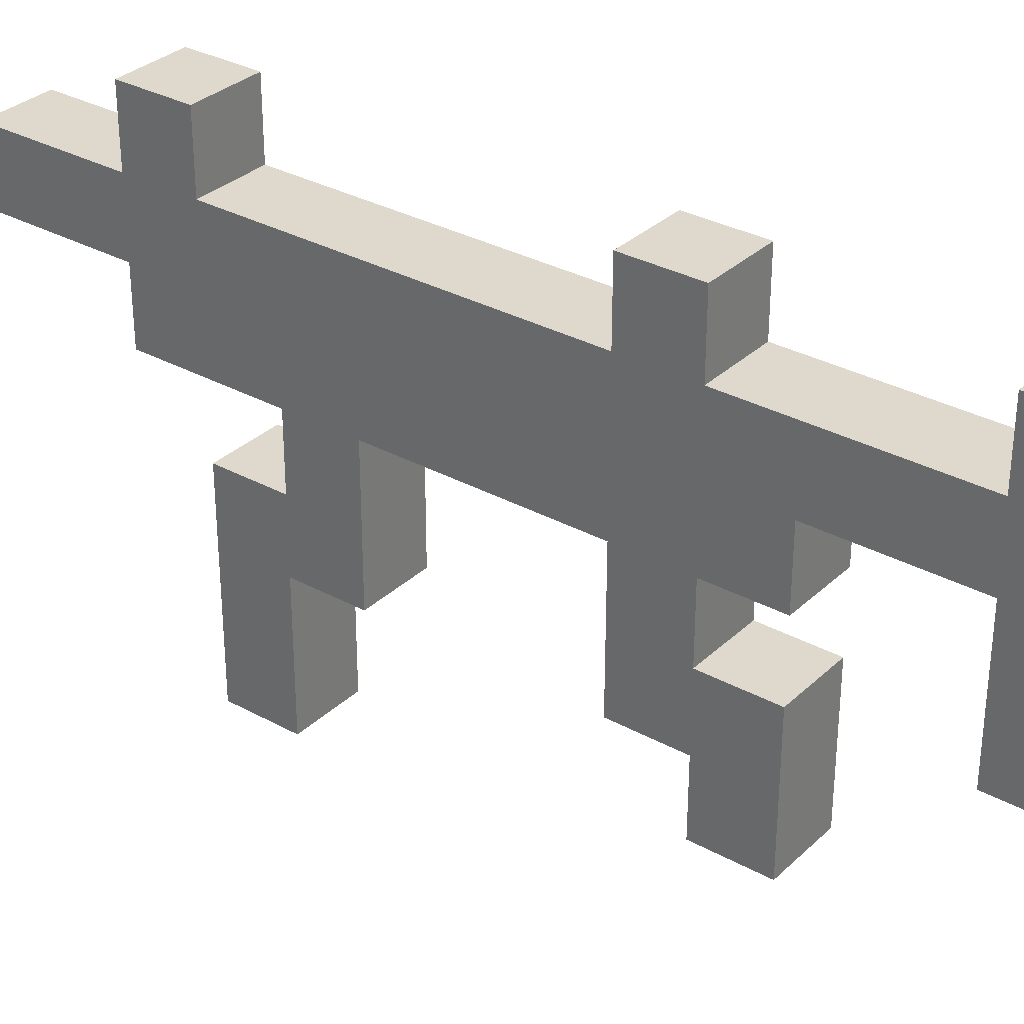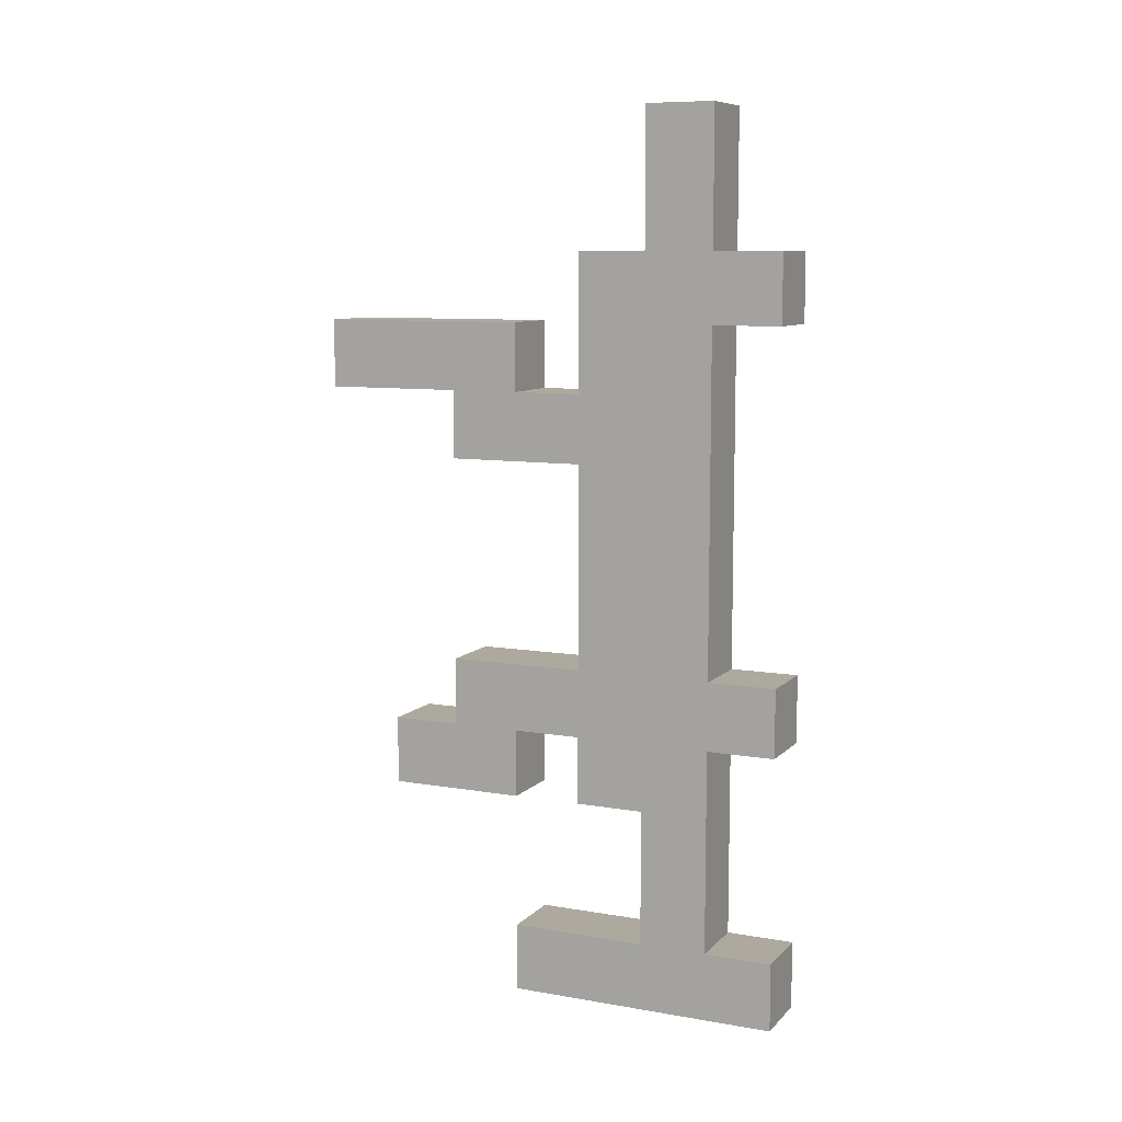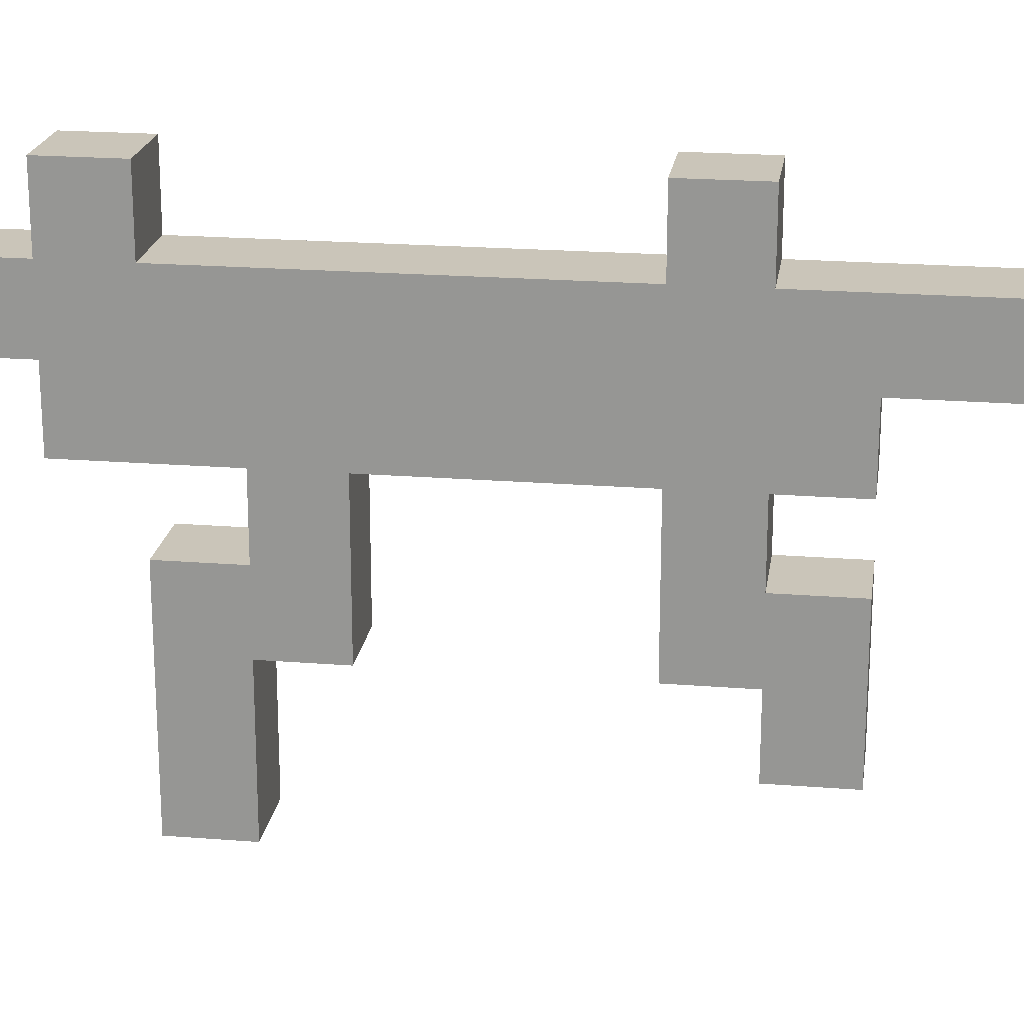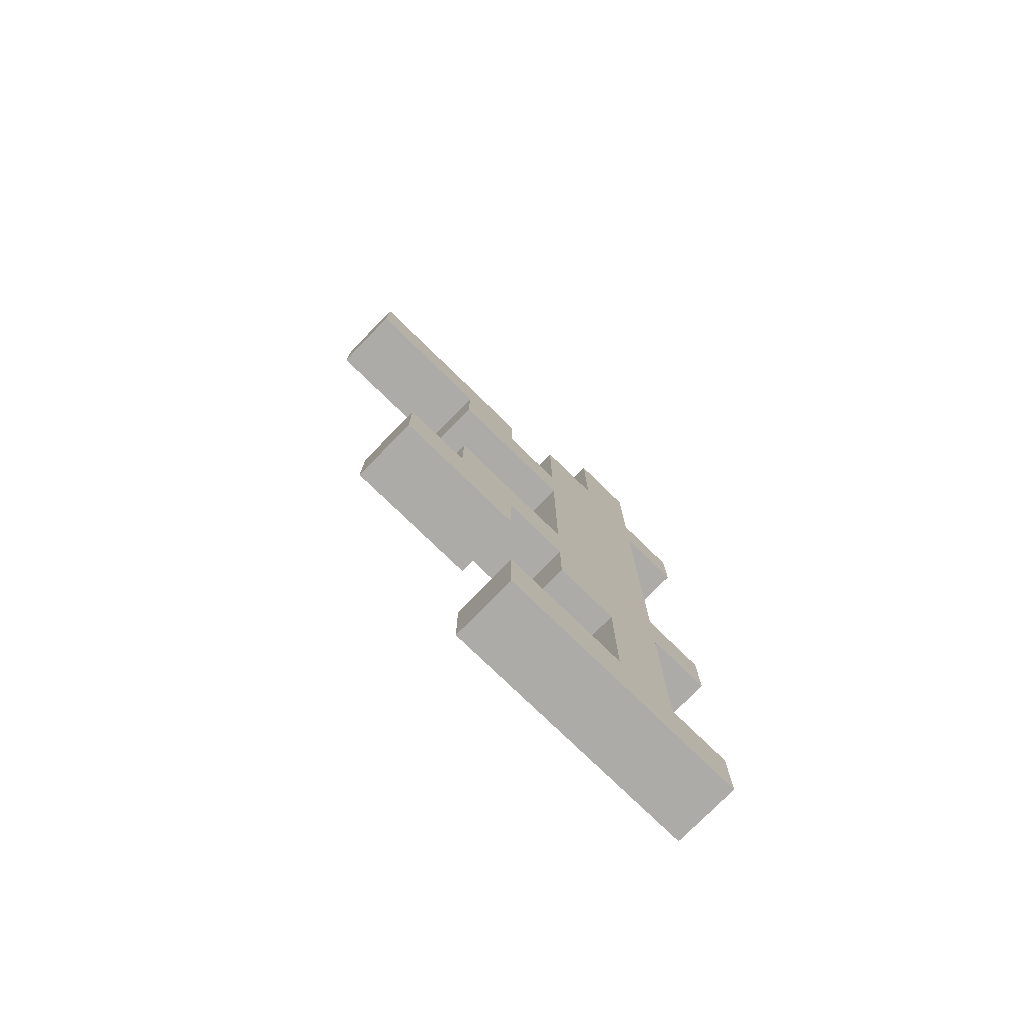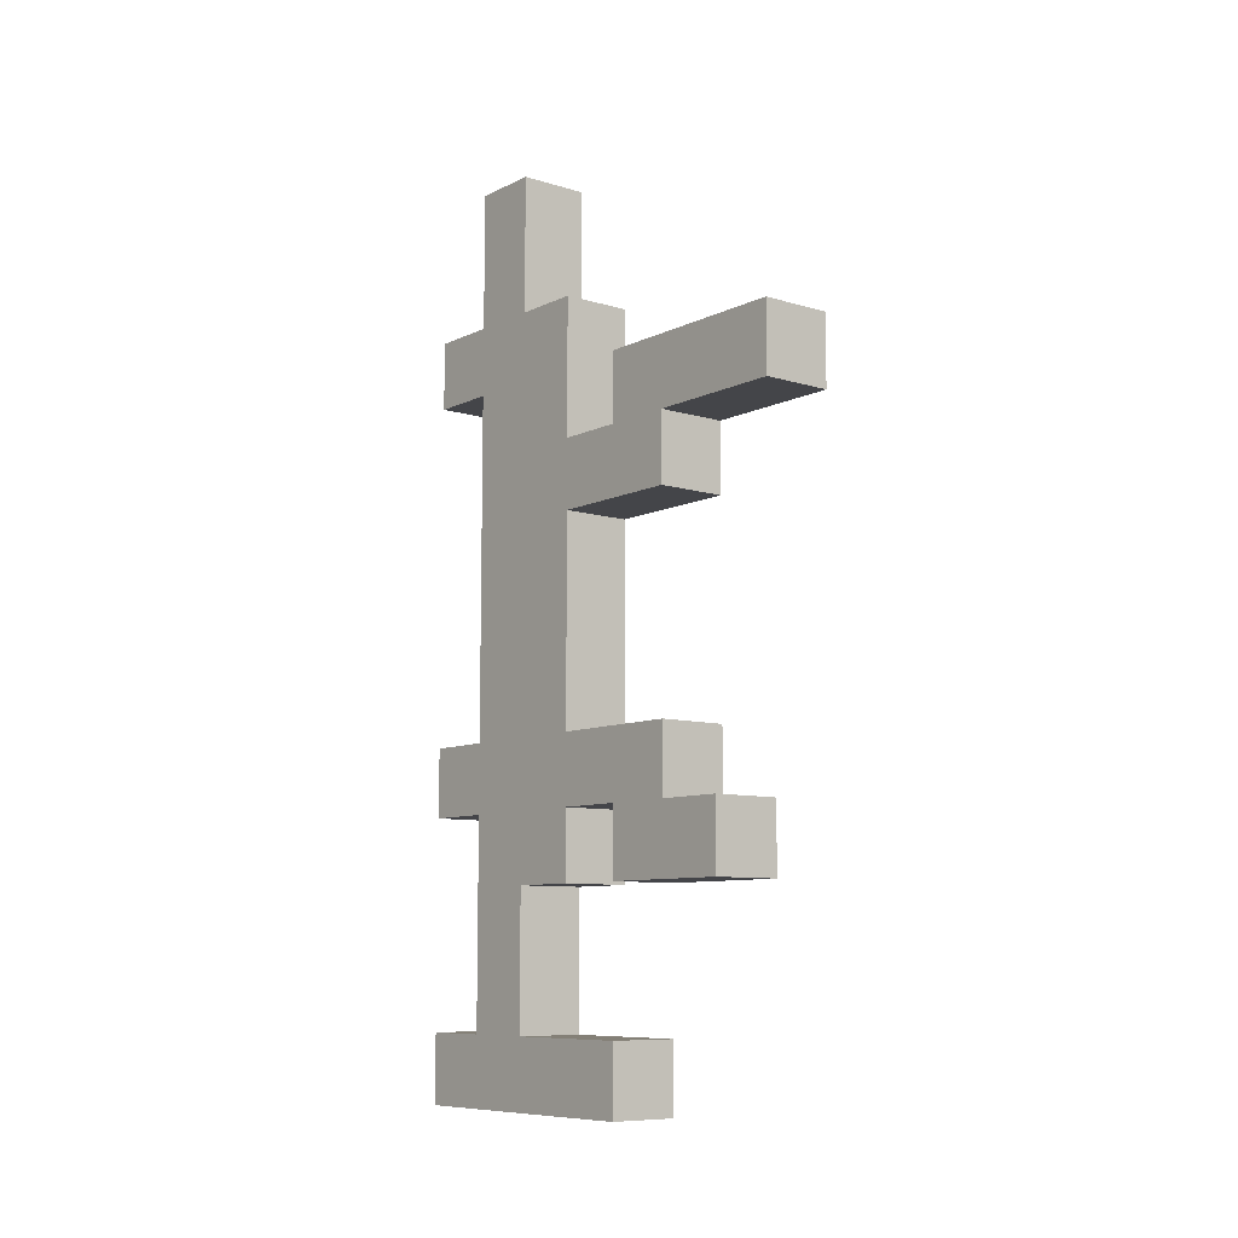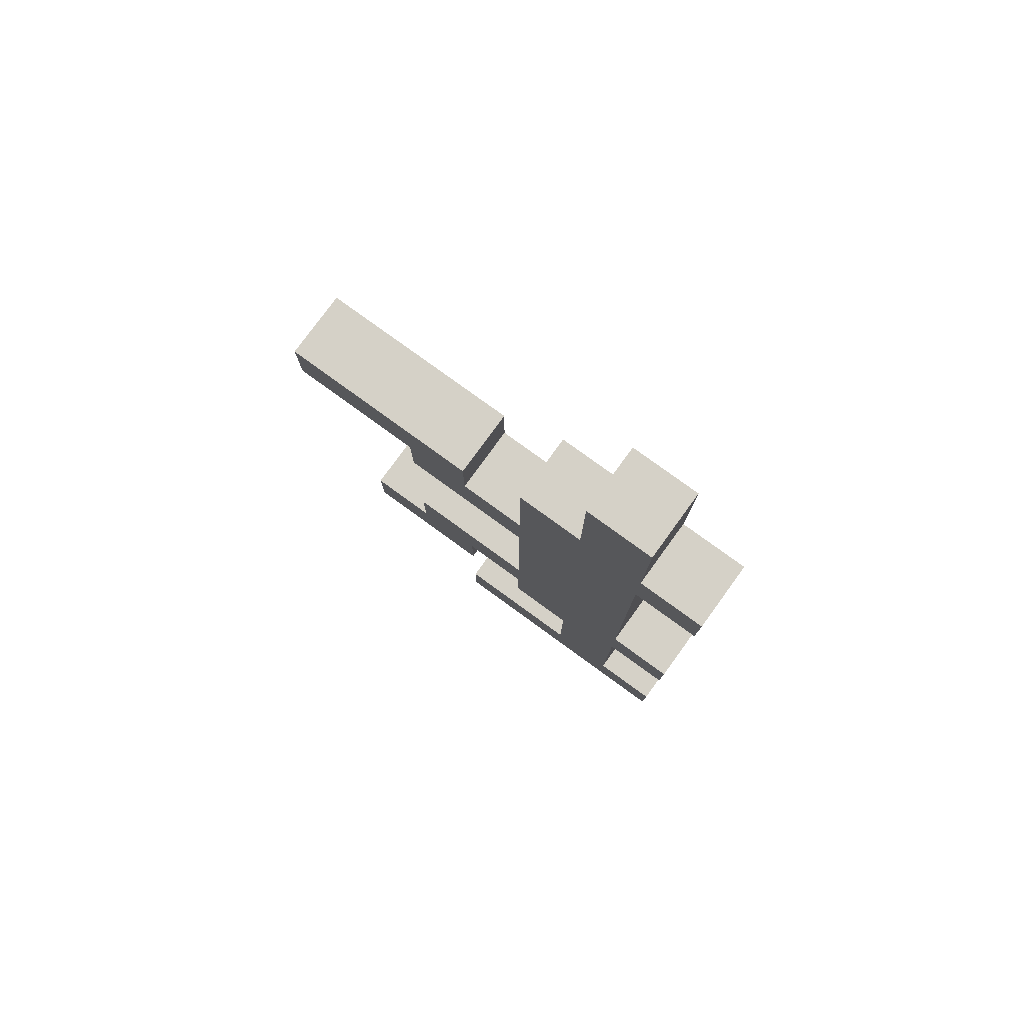
<metadata>
{"format":"obj","ext":"obj","renderer":"f3d","projection":"perspective","resolution":1024,"background":"white","views":[{"elev":32.0,"azim":127.7,"up":"+Y"},{"elev":9.0,"azim":114.5,"up":"+Z"},{"elev":20.7,"azim":98.2,"up":"+Y"},{"elev":-76.3,"azim":45.7,"up":"+Z"},{"elev":-9.0,"azim":-38.6,"up":"+Z"},{"elev":78.7,"azim":126.0,"up":"+Z"}]}
</metadata>
<code>
o
v -0.1 0 0.2
v -0.1 0 0.1
v -0.1 0.1 -0.4
v -0.1 0.1 -0.5
v -0.1 0.2 0.1
v -0.1 0.2 0
v -0.1 0.2 -0.3
v -0.1 0.2 -0.4
v -0.1 0.3 0.2
v -0.1 0.3 0.1
v -0.1 0.3 -0.4
v -0.1 0.3 -0.5
v -0.1 0.3 -0.7
v -0.1 0.3 -0.8
v -0.1 0.4 0.3
v -0.1 0.4 0.1
v -0.1 0.4 0
v -0.1 0.4 -0.3
v -0.1 0.4 -0.4
v -0.1 0.4 -0.5
v -0.1 0.5 0.5
v -0.1 0.5 0.3
v -0.1 0.5 -0.5
v -0.1 0.5 -0.7
v -0.1 0.6 0.5
v -0.1 0.6 0.3
v -0.1 0.6 0.2
v -0.1 0.6 -0.3
v -0.1 0.6 -0.4
v -0.1 0.6 -0.7
v -0.1 0.7 0.3
v -0.1 0.7 0.2
v -0.1 0.7 -0.3
v -0.1 0.7 -0.4
v -0.1 0.7 -0.7
v -0.1 0.7 -0.8
v 0 0 0.2
v 0 0 0.1
v 0 0.1 -0.4
v 0 0.1 -0.5
v 0 0.2 0.1
v 0 0.2 0
v 0 0.2 -0.3
v 0 0.2 -0.4
v 0 0.3 0.2
v 0 0.3 0.1
v 0 0.3 -0.4
v 0 0.3 -0.5
v 0 0.3 -0.7
v 0 0.3 -0.8
v 0 0.4 0.3
v 0 0.4 0.1
v 0 0.4 0
v 0 0.4 -0.3
v 0 0.4 -0.4
v 0 0.4 -0.5
v 0 0.5 0.5
v 0 0.5 0.3
v 0 0.5 -0.5
v 0 0.5 -0.7
v 0 0.6 0.5
v 0 0.6 0.3
v 0 0.6 0.2
v 0 0.6 -0.3
v 0 0.6 -0.4
v 0 0.6 -0.7
v 0 0.7 0.3
v 0 0.7 0.2
v 0 0.7 -0.3
v 0 0.7 -0.4
v 0 0.7 -0.7
v 0 0.7 -0.8
v -0.1 0.5 0.5
v -0.1 0.6 0.5
v 0 0.5 0.5
v 0 0.6 0.5
v -0.1 0.4 0.3
v -0.1 0.5 0.3
v -0.1 0.6 0.3
v -0.1 0.7 0.3
v 0 0.4 0.3
v 0 0.5 0.3
v 0 0.6 0.3
v 0 0.7 0.3
v -0.1 0 0.2
v -0.1 0.3 0.2
v 0 0 0.2
v 0 0.3 0.2
v -0.1 0.3 0.1
v -0.1 0.4 0.1
v 0 0.3 0.1
v 0 0.4 0.1
v -0.1 0.2 -0.3
v -0.1 0.4 -0.3
v -0.1 0.6 -0.3
v -0.1 0.7 -0.3
v 0 0.2 -0.3
v 0 0.4 -0.3
v 0 0.6 -0.3
v 0 0.7 -0.3
v -0.1 0.1 -0.4
v -0.1 0.2 -0.4
v 0 0.1 -0.4
v 0 0.2 -0.4
v -0.1 0.3 -0.7
v -0.1 0.5 -0.7
v -0.1 0.6 -0.7
v -0.1 0.7 -0.7
v 0 0.3 -0.7
v 0 0.5 -0.7
v 0 0.6 -0.7
v 0 0.7 -0.7
v -0.1 0.6 0.2
v -0.1 0.7 0.2
v 0 0.6 0.2
v 0 0.7 0.2
v -0.1 0 0.1
v -0.1 0.2 0.1
v 0 0 0.1
v 0 0.2 0.1
v -0.1 0.2 0
v -0.1 0.4 0
v 0 0.2 0
v 0 0.4 0
v -0.1 0.3 -0.4
v -0.1 0.4 -0.4
v -0.1 0.6 -0.4
v -0.1 0.7 -0.4
v 0 0.3 -0.4
v 0 0.4 -0.4
v 0 0.6 -0.4
v 0 0.7 -0.4
v -0.1 0.1 -0.5
v -0.1 0.3 -0.5
v -0.1 0.4 -0.5
v -0.1 0.5 -0.5
v 0 0.1 -0.5
v 0 0.3 -0.5
v 0 0.4 -0.5
v 0 0.5 -0.5
v -0.1 0.3 -0.8
v -0.1 0.7 -0.8
v 0 0.3 -0.8
v 0 0.7 -0.8
v -0.1 0 0.2
v 0 0 0.2
v -0.1 0 0.1
v 0 0 0.1
v -0.1 0.1 -0.4
v 0 0.1 -0.4
v -0.1 0.1 -0.5
v 0 0.1 -0.5
v -0.1 0.2 0.1
v 0 0.2 0.1
v -0.1 0.2 0
v 0 0.2 0
v -0.1 0.2 -0.3
v 0 0.2 -0.3
v -0.1 0.2 -0.4
v 0 0.2 -0.4
v -0.1 0.3 -0.7
v 0 0.3 -0.7
v -0.1 0.3 -0.8
v 0 0.3 -0.8
v -0.1 0.4 0.3
v 0 0.4 0.3
v -0.1 0.4 0.1
v 0 0.4 0.1
v -0.1 0.4 0
v 0 0.4 0
v -0.1 0.4 -0.3
v 0 0.4 -0.3
v -0.1 0.4 -0.4
v 0 0.4 -0.4
v -0.1 0.4 -0.5
v 0 0.4 -0.5
v -0.1 0.5 0.5
v 0 0.5 0.5
v -0.1 0.5 0.3
v 0 0.5 0.3
v -0.1 0.5 -0.5
v 0 0.5 -0.5
v -0.1 0.5 -0.7
v 0 0.5 -0.7
v -0.1 0.3 0.2
v 0 0.3 0.2
v -0.1 0.3 0.1
v 0 0.3 0.1
v -0.1 0.3 -0.4
v 0 0.3 -0.4
v -0.1 0.3 -0.5
v 0 0.3 -0.5
v -0.1 0.6 0.5
v 0 0.6 0.5
v -0.1 0.6 0.3
v 0 0.6 0.3
v -0.1 0.6 0.2
v 0 0.6 0.2
v -0.1 0.6 -0.3
v 0 0.6 -0.3
v -0.1 0.6 -0.4
v 0 0.6 -0.4
v -0.1 0.6 -0.7
v 0 0.6 -0.7
v -0.1 0.7 0.3
v 0 0.7 0.3
v -0.1 0.7 0.2
v 0 0.7 0.2
v -0.1 0.7 -0.3
v 0 0.7 -0.3
v -0.1 0.7 -0.4
v 0 0.7 -0.4
v -0.1 0.7 -0.7
v 0 0.7 -0.7
v -0.1 0.7 -0.8
v 0 0.7 -0.8
f 5 2 1
f 8 4 3
f 9 6 5
f 9 5 1
f 10 6 9
f 11 8 7
f 11 4 8
f 12 4 11
f 16 6 10
f 17 6 16
f 18 11 7
f 19 11 18
f 22 17 16
f 22 20 19
f 22 19 18
f 22 18 17
f 22 16 15
f 23 20 22
f 24 14 13
f 25 23 22
f 25 24 23
f 25 22 21
f 26 24 25
f 27 24 26
f 28 24 27
f 29 24 28
f 30 14 24
f 30 24 29
f 31 27 26
f 32 27 31
f 33 29 28
f 34 29 33
f 35 14 30
f 36 14 35
f 37 38 41
f 39 40 44
f 41 42 45
f 37 41 45
f 45 42 46
f 43 44 47
f 44 40 47
f 47 40 48
f 46 42 52
f 52 42 53
f 43 47 54
f 54 47 55
f 52 53 58
f 55 56 58
f 54 55 58
f 53 54 58
f 51 52 58
f 58 56 59
f 49 50 60
f 58 59 61
f 59 60 61
f 57 58 61
f 61 60 62
f 62 60 63
f 63 60 64
f 64 60 65
f 60 50 66
f 65 60 66
f 62 63 67
f 67 63 68
f 64 65 69
f 69 65 70
f 66 50 71
f 71 50 72
f 75 74 73
f 76 74 75
f 81 78 77
f 82 78 81
f 83 80 79
f 84 80 83
f 87 86 85
f 88 86 87
f 91 90 89
f 92 90 91
f 97 94 93
f 98 94 97
f 99 96 95
f 100 96 99
f 103 102 101
f 104 102 103
f 109 106 105
f 110 106 109
f 111 108 107
f 112 108 111
f 113 114 115
f 115 114 116
f 117 118 119
f 119 118 120
f 121 122 123
f 123 122 124
f 125 126 129
f 129 126 130
f 127 128 131
f 131 128 132
f 133 134 137
f 137 134 138
f 135 136 139
f 139 136 140
f 141 142 143
f 143 142 144
f 147 146 145
f 148 146 147
f 151 150 149
f 152 150 151
f 155 154 153
f 156 154 155
f 159 158 157
f 160 158 159
f 163 162 161
f 164 162 163
f 167 166 165
f 168 166 167
f 171 170 169
f 172 170 171
f 175 174 173
f 176 174 175
f 179 178 177
f 180 178 179
f 183 182 181
f 184 182 183
f 185 186 187
f 187 186 188
f 189 190 191
f 191 190 192
f 193 194 195
f 195 194 196
f 197 198 199
f 199 198 200
f 201 202 203
f 203 202 204
f 205 206 207
f 207 206 208
f 209 210 211
f 211 210 212
f 213 214 215
f 215 214 216

</code>
